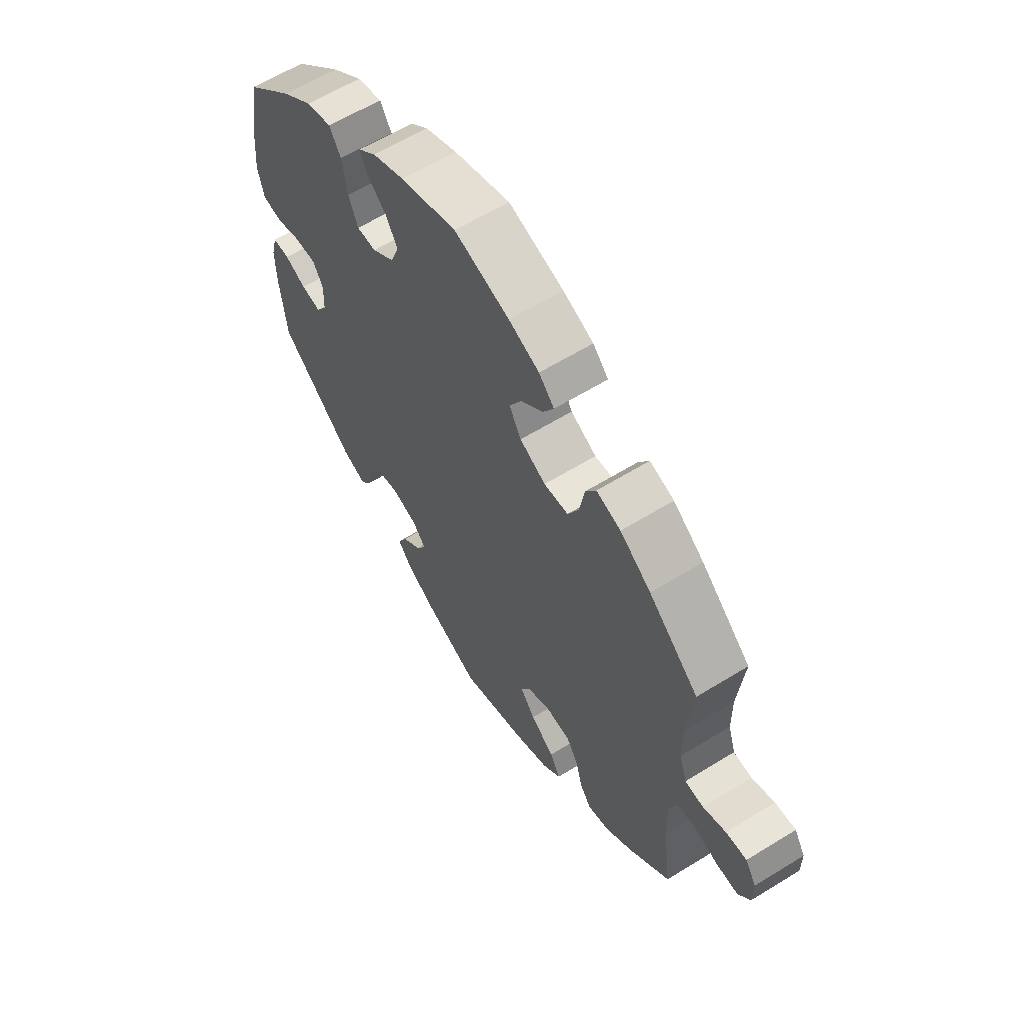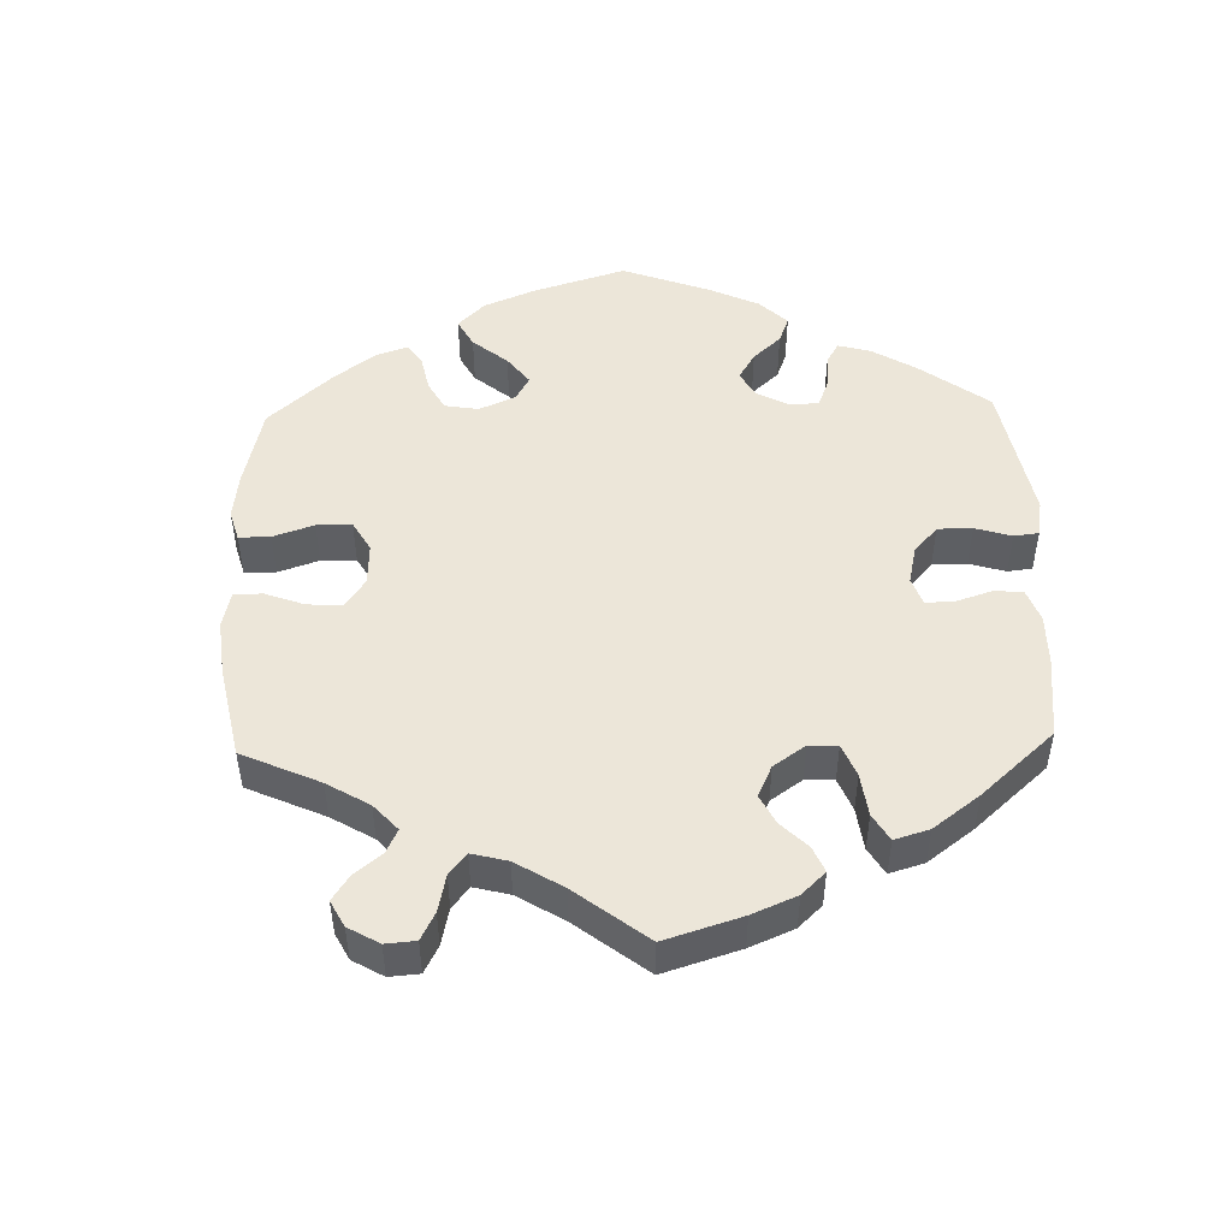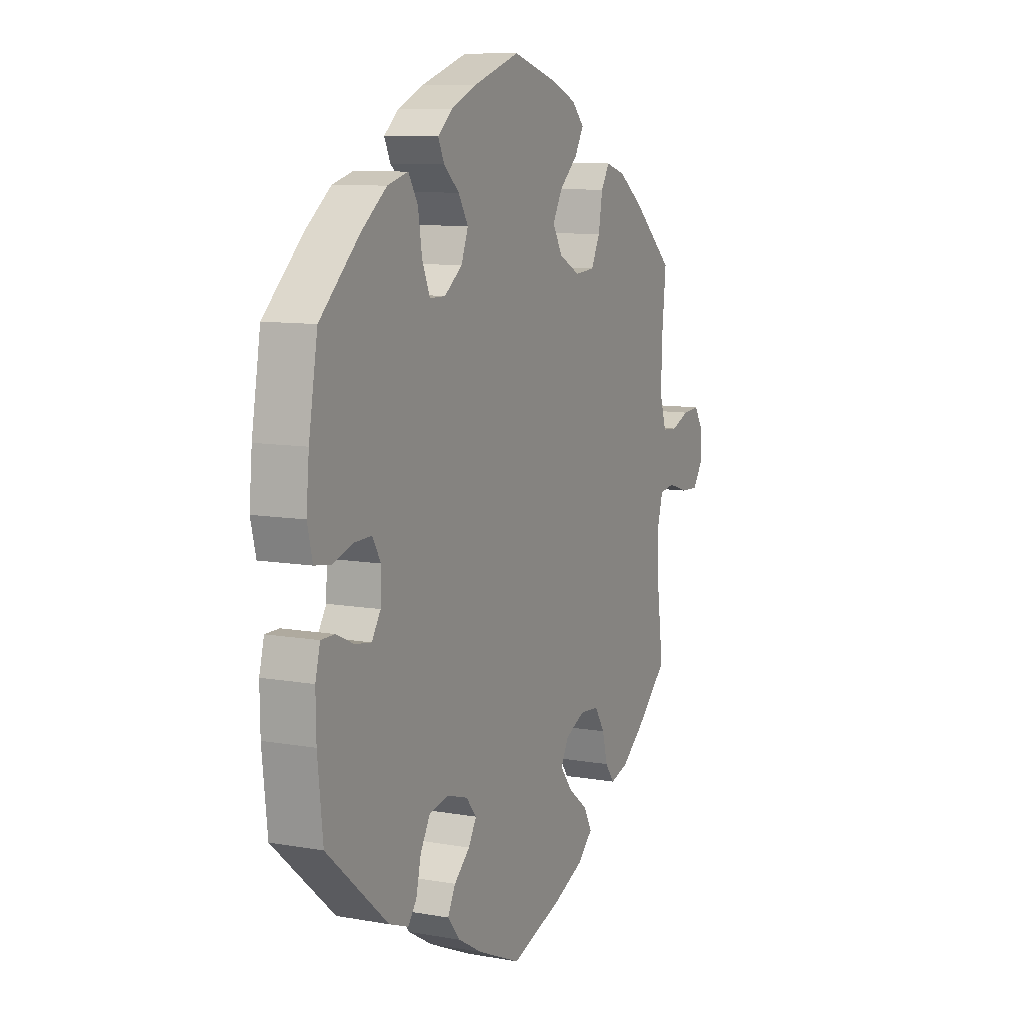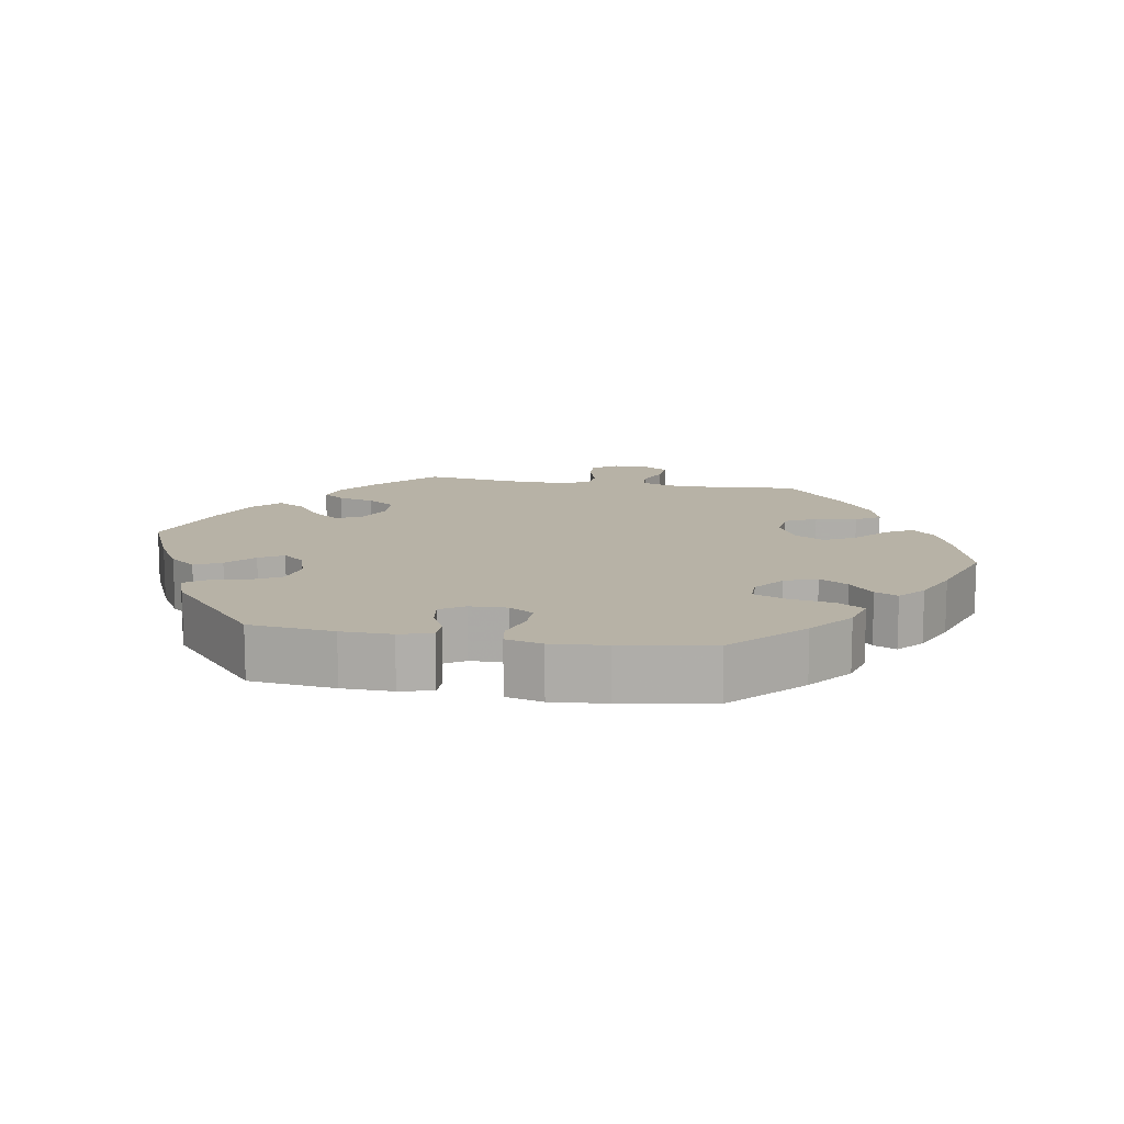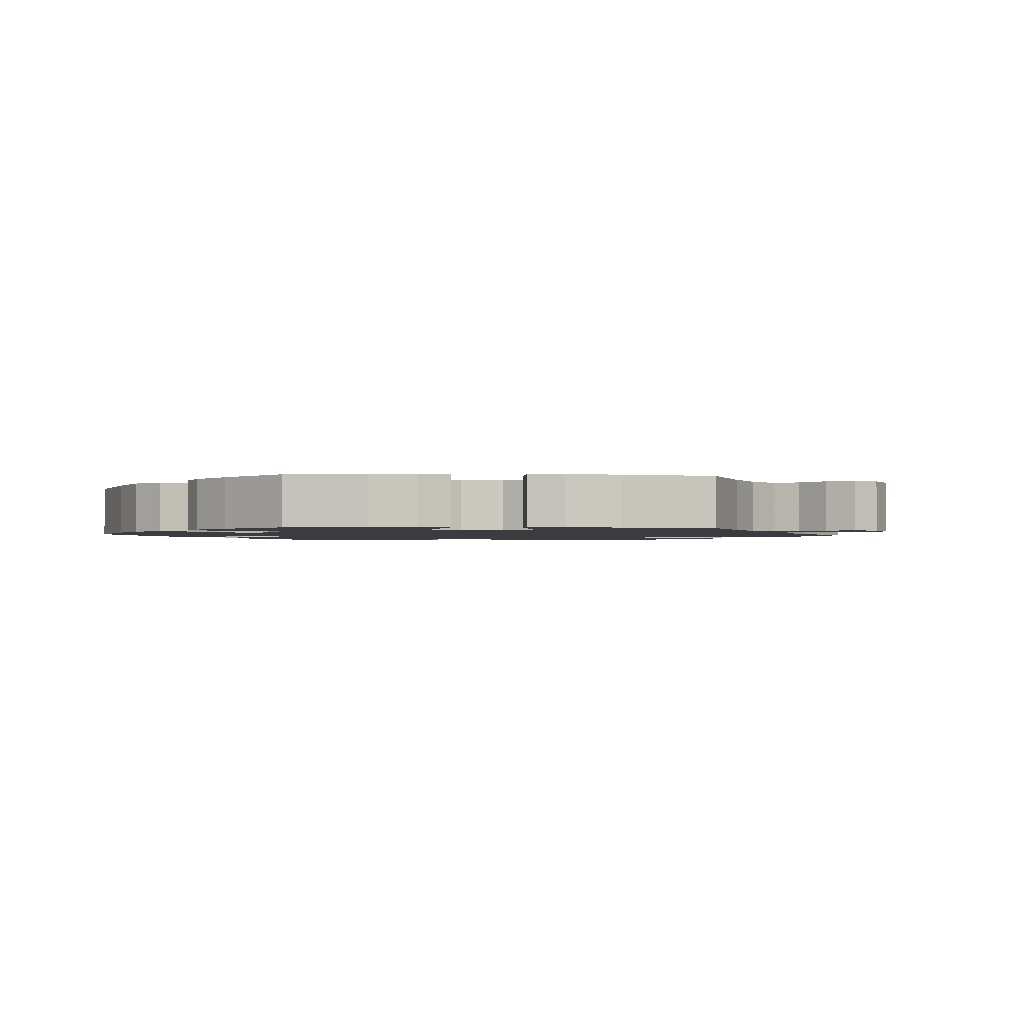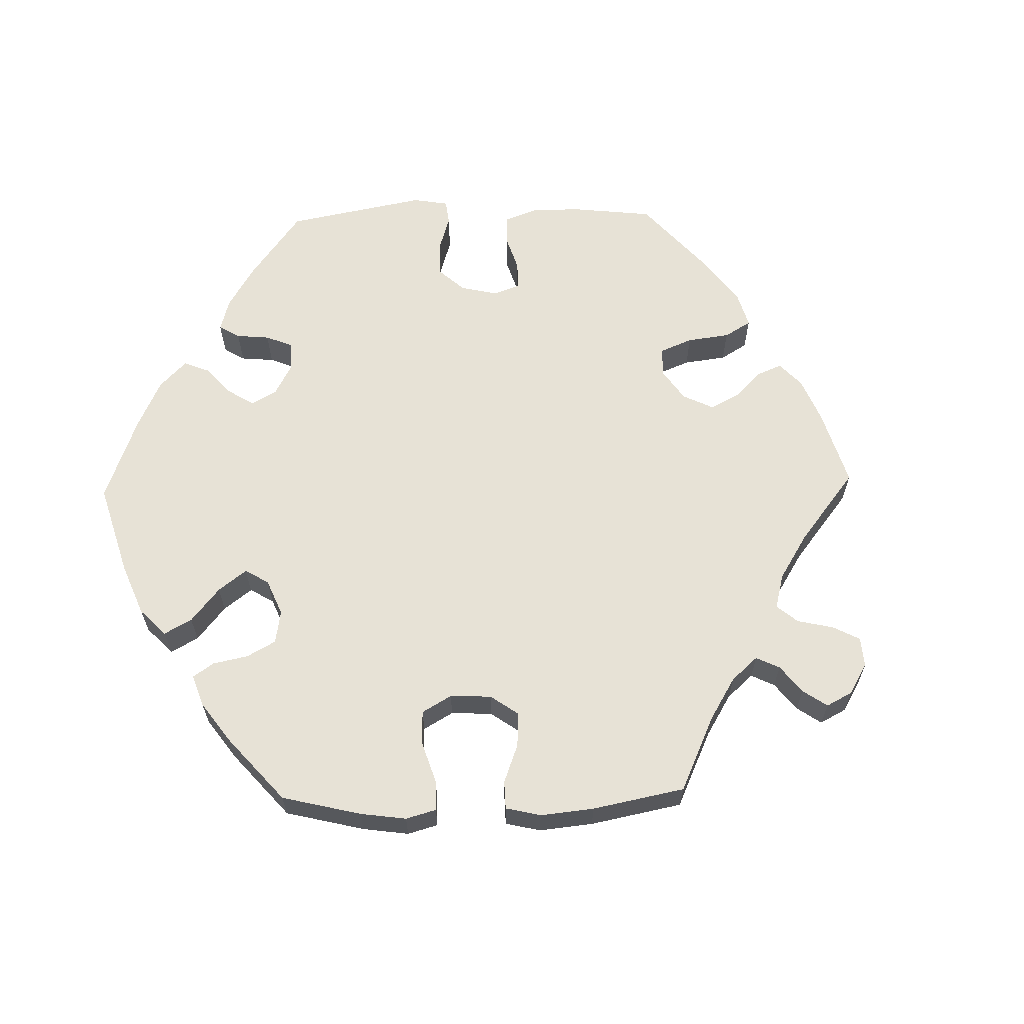
<metadata>
{"format":"obj","ext":"obj","renderer":"f3d","projection":"perspective","resolution":1024,"background":"white","views":[{"elev":61.4,"azim":57.9,"up":"+Z"},{"elev":49.3,"azim":118.2,"up":"+Y"},{"elev":9.5,"azim":-65.0,"up":"+Z"},{"elev":12.5,"azim":-80.0,"up":"+Y"},{"elev":-1.7,"azim":25.3,"up":"+Y"},{"elev":63.3,"azim":28.6,"up":"+Y"}]}
</metadata>
<code>
v -0.402 0.07 0.381
v -0.34 0.07 0.429
v -0.289 0.07 0.443
v -0.266 0.07 0.405
v -0.256 0.07 0.343
v -0.237 0.07 0.297
v -0.198 0.07 0.297
v -0.154 0.07 0.33
v -0.137 0.07 0.375
v -0.161 0.07 0.415
v -0.199 0.07 0.449
v -0.214 0.07 0.481
v -0.178 0.07 0.512
v -0.114 0.07 0.54
v 0 0.07 0.578
v 0.111 0.07 0.545
v 0.172 0.07 0.52
v 0.203 0.07 0.488
v 0.181 0.07 0.45
v 0.136 0.07 0.41
v 0.112 0.07 0.367
v 0.136 0.07 0.325
v 0.188 0.07 0.298
v 0.237 0.07 0.302
v 0.259 0.07 0.346
v 0.269 0.07 0.404
v 0.29 0.07 0.438
v 0.339 0.07 0.423
v 0.401 0.07 0.378
v 0.501 0.07 0.29
v 0.489 0.07 0.171
v 0.49 0.07 0.102
v 0.505 0.07 0.055
v 0.542 0.07 0.052
v 0.588 0.07 0.07
v 0.63 0.07 0.073
v 0.652 0.07 0.038
v 0.652 0.07 -0.012
v 0.628 0.07 -0.047
v 0.585 0.07 -0.045
v 0.534 0.07 -0.029
v 0.496 0.07 -0.035
v 0.482 0.07 -0.085
v 0.484 0.07 -0.162
v 0.501 0.07 -0.288
v 0.418 0.07 -0.365
v 0.364 0.07 -0.406
v 0.32 0.07 -0.419
v 0.297 0.07 -0.388
v 0.284 0.07 -0.338
v 0.259 0.07 -0.299
v 0.211 0.07 -0.295
v 0.162 0.07 -0.318
v 0.143 0.07 -0.354
v 0.173 0.07 -0.393
v 0.221 0.07 -0.43
v 0.242 0.07 -0.468
v 0.205 0.07 -0.503
v 0.131 0.07 -0.535
v 0.001 0.07 -0.578
v -0.106 0.07 -0.531
v -0.166 0.07 -0.496
v -0.197 0.07 -0.458
v -0.178 0.07 -0.421
v -0.139 0.07 -0.386
v -0.119 0.07 -0.352
v -0.145 0.07 -0.321
v -0.196 0.07 -0.305
v -0.245 0.07 -0.315
v -0.269 0.07 -0.357
v -0.281 0.07 -0.409
v -0.302 0.07 -0.437
v -0.35 0.07 -0.419
v -0.501 0.07 -0.288
v -0.514 0.07 -0.169
v -0.515 0.07 -0.098
v -0.503 0.07 -0.052
v -0.469 0.07 -0.052
v -0.426 0.07 -0.072
v -0.386 0.07 -0.078
v -0.364 0.07 -0.044
v -0.362 0.07 0.008
v -0.383 0.07 0.043
v -0.427 0.07 0.042
v -0.477 0.07 0.026
v -0.516 0.07 0.032
v -0.529 0.07 0.084
v -0.522 0.07 0.161
v -0.5 0.07 0.289
v -0.402 0 0.381
v -0.34 0 0.429
v -0.289 0 0.443
v -0.266 0 0.405
v -0.256 0 0.343
v -0.237 0 0.297
v -0.198 0 0.297
v -0.154 0 0.33
v -0.137 0 0.375
v -0.161 0 0.415
v -0.199 0 0.449
v -0.214 0 0.481
v -0.178 0 0.512
v -0.114 0 0.54
v 0 0 0.578
v 0.111 0 0.545
v 0.172 0 0.52
v 0.203 0 0.488
v 0.181 0 0.45
v 0.136 0 0.41
v 0.112 0 0.367
v 0.136 0 0.325
v 0.188 0 0.298
v 0.237 0 0.302
v 0.259 0 0.346
v 0.269 0 0.404
v 0.29 0 0.438
v 0.339 0 0.423
v 0.401 0 0.378
v 0.501 0 0.29
v 0.489 0 0.171
v 0.49 0 0.102
v 0.505 0 0.055
v 0.542 0 0.052
v 0.588 0 0.07
v 0.63 0 0.073
v 0.652 0 0.038
v 0.652 0 -0.012
v 0.628 0 -0.047
v 0.585 0 -0.045
v 0.534 0 -0.029
v 0.496 0 -0.035
v 0.482 0 -0.085
v 0.484 0 -0.162
v 0.501 0 -0.288
v 0.418 0 -0.365
v 0.364 0 -0.406
v 0.32 0 -0.419
v 0.297 0 -0.388
v 0.284 0 -0.338
v 0.259 0 -0.299
v 0.211 0 -0.295
v 0.162 0 -0.318
v 0.143 0 -0.354
v 0.173 0 -0.393
v 0.221 0 -0.43
v 0.242 0 -0.468
v 0.205 0 -0.503
v 0.131 0 -0.535
v 0.001 0 -0.578
v -0.106 0 -0.531
v -0.166 0 -0.496
v -0.197 0 -0.458
v -0.178 0 -0.421
v -0.139 0 -0.386
v -0.119 0 -0.352
v -0.145 0 -0.321
v -0.196 0 -0.305
v -0.245 0 -0.315
v -0.269 0 -0.357
v -0.281 0 -0.409
v -0.302 0 -0.437
v -0.35 0 -0.419
v -0.501 0 -0.288
v -0.514 0 -0.169
v -0.515 0 -0.098
v -0.503 0 -0.052
v -0.469 0 -0.052
v -0.426 0 -0.072
v -0.386 0 -0.078
v -0.364 0 -0.044
v -0.362 0 0.008
v -0.383 0 0.043
v -0.427 0 0.042
v -0.477 0 0.026
v -0.516 0 0.032
v -0.529 0 0.084
v -0.522 0 0.161
v -0.5 0 0.289
f 84 85 86 87
f 83 84 87 88
f 76 77 78 79
f 76 79 80
f 75 76 80
f 74 75 80
f 73 74 80 81
f 70 71 72 73
f 69 70 73 81
f 62 63 64 65
f 62 65 66
f 61 62 66
f 60 61 66
f 59 60 66
f 58 59 66 67
f 55 56 57 58
f 54 55 58 67
f 47 48 49 50
f 47 50 51
f 44 45 46 47
f 43 44 47 51
f 42 43 51 52
f 38 39 40 41
f 36 37 38 41
f 34 35 36 41
f 33 34 41 42
f 32 33 42 52
f 28 29 30 31
f 25 26 27 28
f 24 25 28 31
f 23 24 31 32
f 17 18 19 20
f 17 20 21
f 16 17 21
f 15 16 21
f 14 15 21
f 13 14 21 22
f 10 11 12 13
f 9 10 13 22
f 2 3 4 5
f 2 5 6
f 1 2 6
f 83 88 89 1
f 68 69 81 82
f 54 67 68 82
f 53 54 82 83
f 8 9 22 23
f 7 8 23 32
f 6 7 32 52
f 52 53 83
f 1 6 52 83
f 176 175 174 173
f 177 176 173 172
f 168 167 166 165
f 169 168 165
f 169 165 164
f 169 164 163
f 170 169 163 162
f 162 161 160 159
f 170 162 159 158
f 154 153 152 151
f 155 154 151
f 155 151 150
f 155 150 149
f 155 149 148
f 156 155 148 147
f 147 146 145 144
f 156 147 144 143
f 139 138 137 136
f 140 139 136
f 136 135 134 133
f 140 136 133 132
f 141 140 132 131
f 130 129 128 127
f 130 127 126 125
f 130 125 124 123
f 131 130 123 122
f 141 131 122 121
f 120 119 118 117
f 117 116 115 114
f 120 117 114 113
f 121 120 113 112
f 109 108 107 106
f 110 109 106
f 110 106 105
f 110 105 104
f 110 104 103
f 111 110 103 102
f 102 101 100 99
f 111 102 99 98
f 94 93 92 91
f 95 94 91
f 95 91 90
f 90 178 177 172
f 171 170 158 157
f 171 157 156 143
f 172 171 143 142
f 112 111 98 97
f 121 112 97 96
f 141 121 96 95
f 172 142 141
f 172 141 95 90
f 1 90 91 2
f 2 91 92 3
f 3 92 93 4
f 4 93 94 5
f 5 94 95 6
f 6 95 96 7
f 7 96 97 8
f 8 97 98 9
f 9 98 99 10
f 10 99 100 11
f 11 100 101 12
f 12 101 102 13
f 13 102 103 14
f 14 103 104 15
f 15 104 105 16
f 16 105 106 17
f 17 106 107 18
f 18 107 108 19
f 19 108 109 20
f 20 109 110 21
f 21 110 111 22
f 22 111 112 23
f 23 112 113 24
f 24 113 114 25
f 25 114 115 26
f 26 115 116 27
f 27 116 117 28
f 28 117 118 29
f 29 118 119 30
f 30 119 120 31
f 31 120 121 32
f 32 121 122 33
f 33 122 123 34
f 34 123 124 35
f 35 124 125 36
f 36 125 126 37
f 37 126 127 38
f 38 127 128 39
f 39 128 129 40
f 40 129 130 41
f 41 130 131 42
f 42 131 132 43
f 43 132 133 44
f 44 133 134 45
f 45 134 135 46
f 46 135 136 47
f 47 136 137 48
f 48 137 138 49
f 49 138 139 50
f 50 139 140 51
f 51 140 141 52
f 52 141 142 53
f 53 142 143 54
f 54 143 144 55
f 55 144 145 56
f 56 145 146 57
f 57 146 147 58
f 58 147 148 59
f 59 148 149 60
f 60 149 150 61
f 61 150 151 62
f 62 151 152 63
f 63 152 153 64
f 64 153 154 65
f 65 154 155 66
f 66 155 156 67
f 67 156 157 68
f 68 157 158 69
f 69 158 159 70
f 70 159 160 71
f 71 160 161 72
f 72 161 162 73
f 73 162 163 74
f 74 163 164 75
f 75 164 165 76
f 76 165 166 77
f 77 166 167 78
f 78 167 168 79
f 79 168 169 80
f 80 169 170 81
f 81 170 171 82
f 82 171 172 83
f 83 172 173 84
f 84 173 174 85
f 85 174 175 86
f 86 175 176 87
f 87 176 177 88
f 88 177 178 89
f 89 178 90 1

</code>
